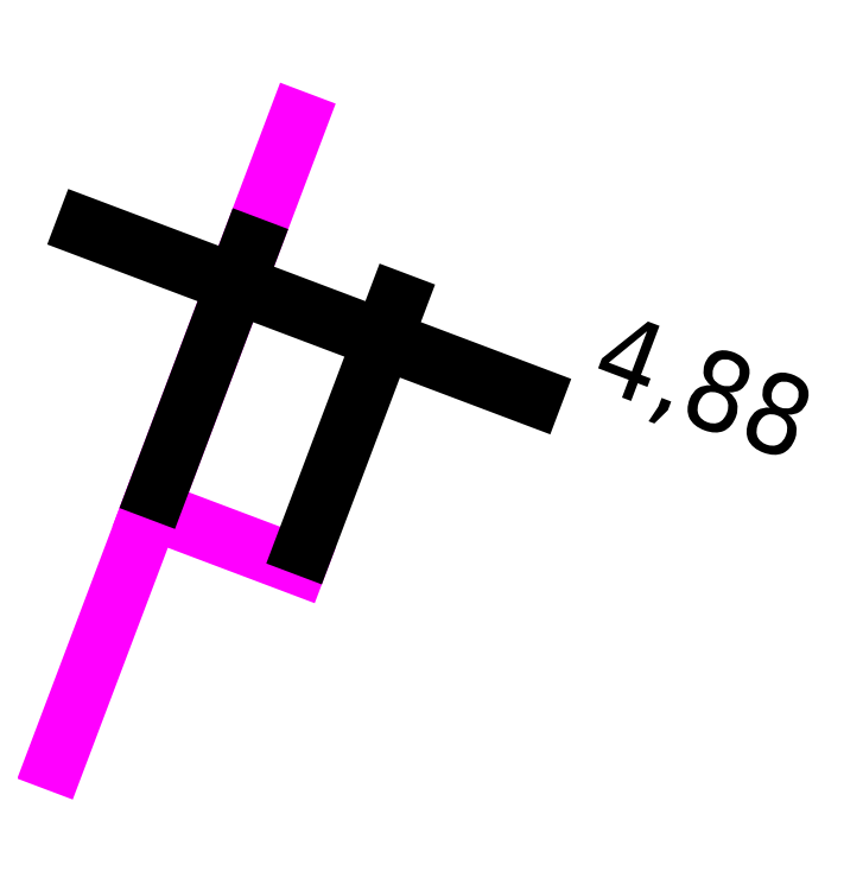
<metadata>
{"format":"dxf","ext":"dxf","renderer":"ezdxf+matplotlib","layout":"modelspace","background":"white","min_lineweight":24,"dpi":150}
</metadata>
<code>
0
SECTION
2
ENTITIES
0
LINE
8
~wing_top
10
150.3
20
365.1
11
244.4
21
365.1
0
LINE
8
~wing_top
10
150.3
20
388.4
11
244.4
21
388.4
0
ARC
8
~wing_top
10
277.4
20
492.5
40
34.68
50
162
51
198
0
ARC
8
~wing_top
10
280.2
20
470.1
40
37.67
50
162
51
198
0
ARC
8
~wing_top
10
280.2
20
446.7
40
37.67
50
162
51
198
0
ARC
8
~wing_top
10
280.2
20
423.4
40
37.67
50
162
51
198
0
ARC
8
~wing_top
10
280.2
20
400.1
40
37.67
50
162
51
198
0
ARC
8
~wing_top
10
280.2
20
376.8
40
37.67
50
162
51
198
0
ARC
8
~wing_top
10
274.9
20
585
40
32.07
50
162
51
198
0
ARC
8
~wing_top
10
280.2
20
563.4
40
37.67
50
162
51
198
0
ARC
8
~wing_top
10
280.2
20
540.1
40
37.67
50
162
51
198
0
ARC
8
~wing_top
10
280.2
20
516.7
40
37.67
50
162
51
198
0
LINE
8
~wing_top
10
150.3
20
315.2
11
150.3
21
594.3
0
LINE
8
~wing_top
10
206.6
20
621.8
11
213.8
21
624.3
0
LINE
8
~wing_top
10
158.7
20
605.1
11
204.8
21
621.2
0
ARC
8
~wing_top
10
221.4
20
602.7
40
22.96
50
8.373
51
109.2
0
LINE
8
~wing_top
10
244.1
20
606
11
244.4
21
594.9
0
LINE
8
~wing_top
10
221.9
20
505.1
11
244.4
21
505.1
0
LINE
8
~wing_top
10
204.8
20
621.2
11
220.2
21
503.2
0
LINE
8
~wing_top
10
206.6
20
621.8
11
221.9
21
505.1
0
LINE
8
~wing_top
10
220.2
20
503.2
11
244.4
21
503.2
0
ARC
8
~wing_top
10
163.8
20
592.5
40
13.66
50
112.3
51
172.3
0
ELLIPSE
8
~fus_cont
10
5.441e-05
20
0.0001114
30
0
11
0
21
11.33
31
0
40
0.9116
41
5.792
42
0
0
ELLIPSE
8
~fus_cont
10
9.865e-06
20
0.0001065
30
0
11
0
21
22.65
31
0
40
0.9116
41
5.792
42
0
0
ARC
8
~rudd
10
174.3
20
2088
40
1369
50
283.7
51
284
0
LINE
8
~elev
10
419.6
20
317.9
11
419.6
21
359.4
0
LINE
8
~elev
10
485.1
20
405.4
11
427.1
21
372.2
0
LINE
8
~elev
10
508.7
20
418.9
11
486.9
21
406.5
0
LINE
8
~elev
10
485.1
20
317.9
11
485.1
21
405.4
0
LINE
8
~elev
10
535.2
20
396.2
11
513.8
21
340.4
0
LINE
8
~elev
10
486.9
20
321.4
11
486.9
21
406.5
0
ARC
8
~elev
10
517.9
20
402.9
40
18.52
50
339.1
51
119.8
0
ARC
8
~elev
10
434.4
20
359.4
40
14.81
50
119.8
51
180
0
ARC
8
~elev
10
486.2
20
351
40
29.63
50
271.5
51
339.1
0
LINE
8
~rudd
10
498.5
20
822.9
11
525
21
830.3
0
LINE
8
~rudd
10
424.5
20
802.1
11
497.8
21
822.7
0
LINE
8
~rudd
10
518.4
20
769.3
11
536.2
21
818.2
0
LINE
8
~rudd
10
498.5
20
757.4
11
498.5
21
822.9
0
ARC
8
~rudd
10
527.5
20
821.4
40
9.259
50
340
51
105.6
0
ARC
8
~rudd
10
501.7
20
777.1
40
18.35
50
281.7
51
335.1
0
SPLINE
8
~supp
210
0
220
0
230
0
70
    8
71
    3
72
    8
73
    4
74
    0
42
1e-07
43
1e-07
40
0
40
0
40
0
40
0
40
1
40
1
40
1
40
1
10
155.5
20
809.3
30
0
10
187.8
20
779.1
30
0
10
201.4
20
747
30
0
10
186.6
20
731.4
30
0
0
SPLINE
8
~supp
210
0
220
0
230
0
70
    8
71
    3
72
    8
73
    4
74
    0
42
1e-07
43
1e-07
40
0
40
0
40
0
40
0
40
1
40
1
40
1
40
1
10
203.7
20
807.3
30
0
10
188.9
20
785.1
30
0
10
214.8
20
748.1
30
0
10
231.7
20
731.4
30
0
0
LINE
8
~fus_sect_01
10
102.7
20
764.4
11
124.4
21
771.9
0
LINE
8
~fus_sect_01
10
102.7
20
764.4
11
124.4
21
756.8
0
LINE
8
~fus_sect_01
10
102.7
20
764.4
11
125.1
21
759.3
0
LINE
8
~fus_sect_01
10
102.7
20
764.4
11
125.1
21
769.5
0
LINE
8
~fus_sect_01
10
102.7
20
764.4
11
125.6
21
761.8
0
LINE
8
~fus_sect_01
10
102.7
20
764.4
11
125.6
21
766.9
0
LINE
8
~fus_sect_01
10
102.7
20
764.4
11
110.9
21
785.9
0
LINE
8
~fus_sect_01
10
102.7
20
764.4
11
110.9
21
742.9
0
LINE
8
~fus_sect_01
10
102.7
20
764.4
11
108.9
21
742.3
0
LINE
8
~fus_sect_01
10
102.7
20
764.4
11
108.9
21
786.5
0
LINE
8
~fus_sect_01
10
102.7
20
764.4
11
106.9
21
741.8
0
LINE
8
~fus_sect_01
10
102.7
20
764.4
11
106.9
21
787
0
LINE
8
~fus_sect_01
10
102.7
20
764.4
11
104.8
21
741.5
0
LINE
8
~fus_sect_01
10
102.7
20
764.4
11
104.8
21
787.3
0
LINE
8
~fus_sect_01
10
102.7
20
764.4
11
112.8
21
785
0
LINE
8
~fus_sect_01
10
102.7
20
764.4
11
112.8
21
743.8
0
LINE
8
~fus_sect_01
10
102.7
20
764.4
11
115.1
21
745
0
LINE
8
~fus_sect_01
10
102.7
20
764.4
11
115.1
21
783.8
0
LINE
8
~fus_sect_01
10
102.7
20
764.4
11
117.1
21
746.5
0
LINE
8
~fus_sect_01
10
102.7
20
764.4
11
117.1
21
782.3
0
LINE
8
~fus_sect_01
10
102.7
20
764.4
11
119
21
780.6
0
LINE
8
~fus_sect_01
10
102.7
20
764.4
11
119
21
748.2
0
LINE
8
~fus_sect_01
10
102.7
20
764.4
11
120.7
21
750.1
0
LINE
8
~fus_sect_01
10
102.7
20
764.4
11
120.7
21
778.7
0
LINE
8
~fus_sect_01
10
102.7
20
764.4
11
122.2
21
776.6
0
LINE
8
~fus_sect_01
10
102.7
20
764.4
11
122.2
21
752.2
0
LINE
8
~fus_sect_01
10
102.7
20
764.4
11
123.5
21
754.5
0
LINE
8
~fus_sect_01
10
102.7
20
764.4
11
123.5
21
774.3
0
LINE
8
~top_wing_servo
10
244.4
20
503.2
11
189.9
21
503.2
0
LINE
8
~top_wing_servo
10
189.9
20
503.2
11
189.9
21
518.5
0
LINE
8
~top_wing_servo
10
201
20
503.2
11
201
21
518.5
0
LINE
8
~top_wing_servo
10
189.9
20
518.5
11
201
21
518.5
0
SPLINE
8
~wing_top
210
0
220
0
230
0
70
    8
71
    3
72
    8
73
    4
74
    0
42
1e-07
43
1e-07
40
0
40
0
40
0
40
0
40
1
40
1
40
1
40
1
10
244.4
20
365
30
0
10
219.8
20
363.7
30
0
10
202.8
20
348.6
30
0
10
199.5
20
338.8
30
0
0
LINE
8
~wing_top
10
150.3
20
315.2
11
199.5
21
315.2
0
LINE
8
~wing_top
10
199.5
20
338.8
11
199.5
21
315.2
0
SPLINE
8
~spinner
210
0
220
0
230
0
70
    8
71
    3
72
    8
73
    4
74
    0
42
1e-07
43
1e-07
40
0
40
0
40
0
40
0
40
1
40
1
40
1
40
1
10
81.04
20
764.4
30
0
10
81.48
20
774
30
0
10
91.57
20
781.7
30
0
10
102.7
20
786.9
30
0
0
ARC
8
~fus_cont
10
5.441e-05
20
0.0001114
40
4.904
50
270
51
90
0
ARC
8
~fus_cont
10
5.441e-05
20
0.0001114
40
4.904
50
90
51
270
0
INSERT
8
~wing_profiles
2
airfoil
10
233
20
795.8
30
0
41
0.3703
42
0.3703
43
0
50
-3
70
    1
71
    1
44
0
45
0
0
INSERT
8
~wing_profiles
2
airfoil
10
254.1
20
711.9
30
0
41
0.3703
42
0.3703
43
0
50
-3
70
    1
71
    1
44
0
45
0
0
SPLINE
8
~layer 3
210
0
220
0
230
0
70
    8
71
    3
72
   12
73
    8
74
    0
42
1e-07
43
1e-07
40
0
40
0
40
0
40
0
40
1
40
2
40
3
40
4
40
5
40
5
40
5
40
5
10
102.7
20
786.9
30
0
10
118.7
20
793.7
30
0
10
128.6
20
794.6
30
0
10
139.2
20
805.6
30
0
10
151.8
20
811.1
30
0
10
169.2
20
813.4
30
0
10
169.2
20
813.4
30
0
10
169.2
20
813.4
30
0
0
LINE
8
~layer 3
10
151.8
20
814.8
11
151.8
21
761.6
0
LINE
8
~layer 3
10
224.1
20
346.1
11
224.1
21
315.2
0
LINE
8
~layer 3
10
151.8
20
764.4
11
182.7
21
764.4
0
ELLIPSE
8
~layer 3
10
151.8
20
764.4
30
0
11
0
21
-37.94
31
0
40
0
41
0
42
6.283
0
ELLIPSE
8
~fus_cont
10
1.432e-05
20
9.722e-05
30
0
11
-4.2e-14
21
-13.82
31
0
40
0.5886
41
0
42
6.283
0
LINE
8
~layer 3
10
497.7
20
771.4
11
497.7
21
755.2
0
ARC
8
~fus_cont
10
9.817e-06
20
0.0001065
40
3.522
50
93.18
51
90
0
ARC
8
~fus_cont
10
9.865e-06
20
16.96
40
38.39
50
270
51
284.7
0
ARC
8
~fus_cont
10
5.441e-05
20
9.584
40
19.19
50
270
51
284.7
0
LINE
8
fus_01_00
10
-6.2e-05
20
0.0001114
11
-5.924e-05
21
9.809
0
LINE
8
fus_01_01
10
-6.2e-05
20
0.0001114
11
-4.71
21
22.16
0
LINE
8
~fus_sect_01
10
102.7
20
764.4
11
102.7
21
787.4
0
LINE
8
~fus_sect_01
10
102.7
20
764.4
11
102.7
21
741.4
0
LINE
8
~fus_sect_01
10
102.7
20
764.4
11
125.7
21
764.4
0
ARC
8
~fus_cont
10
-10.94
20
0.5029
40
18.44
50
329
51
30.95
0
LINE
8
fus_01_03
10
-2.193e-05
20
9.723e-05
11
-1.804e-05
21
13.82
0
LINE
8
fus_01_02
10
-1.747e-05
20
0.0001065
11
-10.98
21
19.81
0
ARC
8
~fus_cont
10
-26.05
20
-0.08878
40
41.04
50
330.7
51
29.27
0
LINE
8
~fus_sect_01
10
102.7
20
764.4
11
113.7
21
744.2
0
ARC
8
~fus_sect_01
10
102.7
20
764.4
40
22.97
50
270
51
90
0
CIRCLE
8
fus_01_spin
10
5.441e-05
20
0.0001114
40
0.4629
0
CIRCLE
8
fus_01_spin
10
0.04352
20
13.39
40
0.4629
0
CIRCLE
8
fus_01_spin
10
0.04352
20
39.94
40
0.4629
0
CIRCLE
8
fus_01_spin
10
0.04352
20
76.02
40
0.4629
0
LINE
8
~rudd
10
418.6
20
767.4
11
418.6
21
794.4
0
ARC
8
~rudd
10
426.6
20
794.4
40
8
50
105.6
51
180
0
LINE
8
~rudd
10
418.6
20
767.4
11
497.8
21
767.4
0
LINE
8
~rudd
10
497.8
20
822.7
11
497.8
21
767.4
0
LINE
8
~elev
10
419.6
20
317.9
11
485.1
21
317.9
0
CIRCLE
8
fus_01_00
10
-5.924e-05
20
9.809
40
2
0
CIRCLE
8
fus_01_01
10
-4.71
20
22.16
40
2
0
CIRCLE
8
fus_01_02
10
-10.98
20
19.81
40
2
0
CIRCLE
8
fus_01_03
10
-1.804e-05
20
13.82
40
2
0
LINE
8
fus_01_00
10
-6.2e-05
20
0.0001114
11
-4
21
-8
0
LINE
8
fus_01_00
10
-6.2e-05
20
0.0001114
11
9
21
-3
0
LINE
8
fus_01_01
10
-6.2e-05
20
0.0001114
11
-5.678
21
-8.109
0
LINE
8
fus_01_01
10
-6.2e-05
20
0.0001114
11
14.4
21
-3.693
0
LINE
8
fus_01_02
10
-1.747e-05
20
0.0001065
11
-4.353
21
-11.04
0
LINE
8
fus_01_02
10
-1.747e-05
20
0.0001065
11
14.68
21
-3.085
0
LINE
8
fus_01_03
10
-2.193e-05
20
9.722e-05
11
-7.528
21
-6.111
0
LINE
8
fus_01_03
10
-2.193e-05
20
9.722e-05
11
9.581
21
-8.353
0
LINE
8
meas_1
10
-5.924e-05
20
9.809
11
-4
21
-8
0
LINE
8
meas_1
10
-2.097
20
0.4712
11
-6.2e-05
21
0.0001114
0
DIMENSION
8
meas_1
2
*D1
10
0.8117
20
3.614
30
0
11
4.407
21
4.729
31
0
70
   33
71
    8
3
Standard
53
0
210
0
220
0
230
1
13
-2.097
23
0.4712
33
0
14
-6.2e-05
24
0.0001114
34
0
0
LINE
8
meas_2
10
-4.71
20
22.16
11
-5.678
21
-8.109
0
LINE
8
meas_2
10
-5.413
20
0.1732
11
-6.2e-05
21
0.0001114
0
DIMENSION
8
meas_2
2
*D2
10
0.3554
20
11.12
30
0
11
4.094
21
12.87
31
0
70
   33
71
    8
3
Standard
53
0
210
0
220
0
230
1
13
-5.413
23
0.1732
33
0
14
-6.2e-05
24
0.0001114
34
0
0
LINE
8
meas_3
10
-10.98
20
19.81
11
-4.353
21
-11.04
0
LINE
8
meas_3
10
-6.429
20
-1.381
11
-1.747e-05
21
0.0001065
0
DIMENSION
8
meas_3
2
*D3
10
-2.293
20
10.67
30
0
11
-5.901
21
11.81
31
0
70
   33
71
    8
3
Standard
53
0
210
0
220
0
230
1
13
-6.429
23
-1.381
33
0
14
-1.747e-05
24
0.0001065
34
0
0
LINE
8
meas_4
10
-1.804e-05
20
13.82
11
-7.528
21
-6.111
0
LINE
8
meas_4
10
-4.568
20
1.725
11
-2.193e-05
21
9.722e-05
0
DIMENSION
8
meas_4
2
*D4
10
2.651
20
7.02
30
0
11
6.757
21
7.474
31
0
70
   33
71
    8
3
Standard
53
0
210
0
220
0
230
1
13
-4.568
23
1.725
33
0
14
-2.193e-05
24
9.722e-05
34
0
0
LINE
8
0
10
-6.198e-05
20
0.0001114
11
10
21
0
0
DIMENSION
8
0
2
*D5
10
-2.097
20
0.4712
30
0
11
3.56
21
32.09
31
0
70
   34
71
    8
3
Standard
53
0
210
0
220
0
230
1
13
10
23
0
33
0
14
-6.198e-05
24
0.0001114
34
0
15
-6.2e-05
25
0.0001114
35
0
16
5
26
30
36
0
0
DIMENSION
8
0
2
*D6
10
-5.413
20
0.1732
30
0
11
0.6487
21
40.58
31
0
70
   34
71
    8
3
Standard
53
0
210
0
220
0
230
1
13
10
23
0
33
0
14
-6.198e-05
24
0.0001114
34
0
15
-6.2e-05
25
0.0001114
35
0
16
-22.85
26
31.24
36
0
0
DIMENSION
8
0
2
*D7
10
-6.429
20
-1.381
30
0
11
-5.058
21
47.62
31
0
70
   34
71
    8
3
Standard
53
0
210
0
220
0
230
1
13
10
23
0
33
0
14
-6.198e-05
24
0.0001114
34
0
15
-1.747e-05
25
0.0001065
35
0
16
31
26
34
36
0
0
DIMENSION
8
0
2
*D8
10
-4.568
20
1.725
30
0
11
9.822
21
53.8
31
0
70
   34
71
    8
3
Standard
53
0
210
0
220
0
230
1
13
10
23
0
33
0
14
-6.198e-05
24
0.0001114
34
0
15
-2.193e-05
25
9.722e-05
35
0
16
17.26
26
49.92
36
0
0
ENDSEC
0
EOF

</code>
